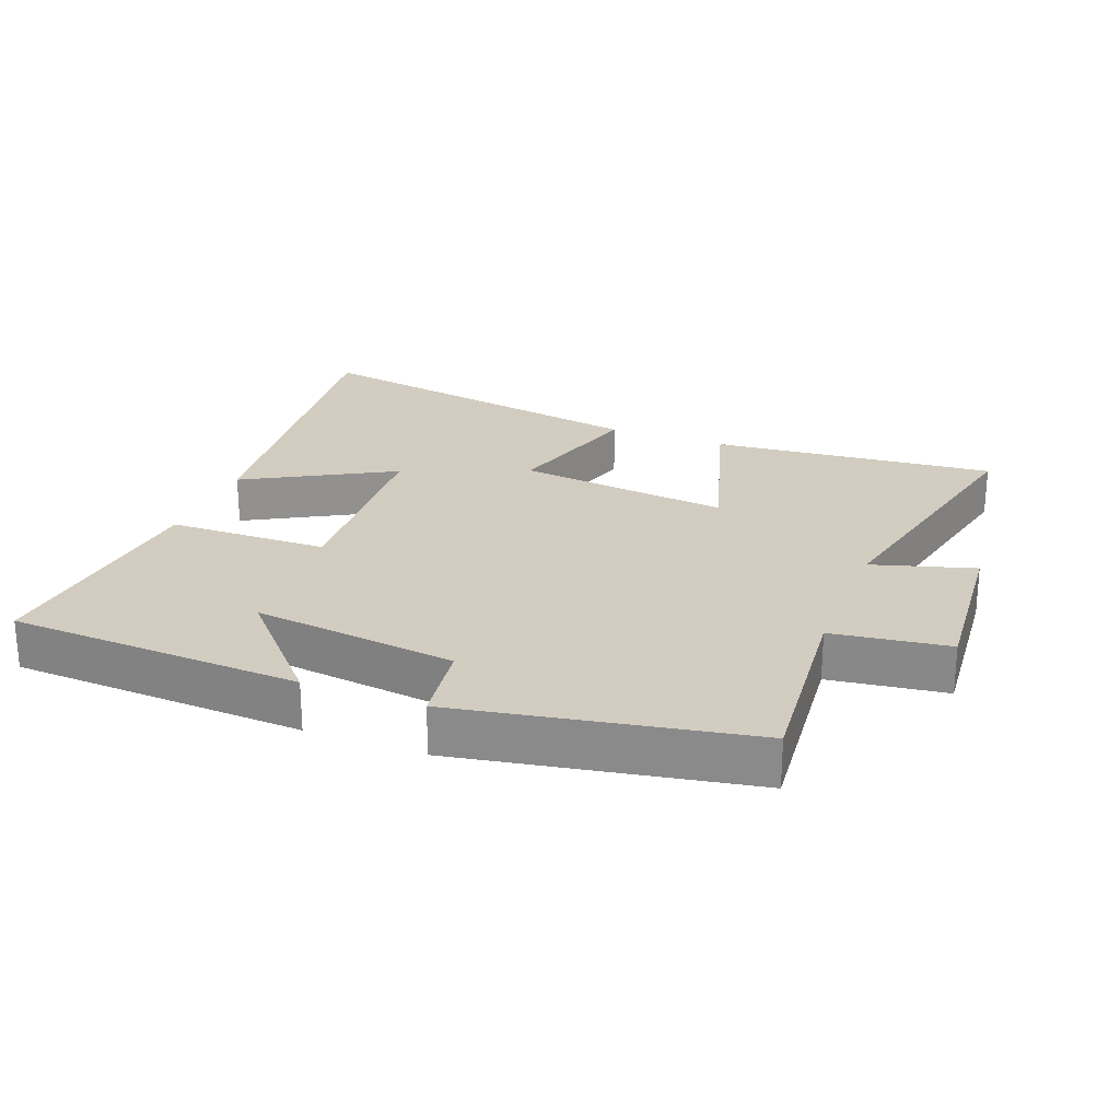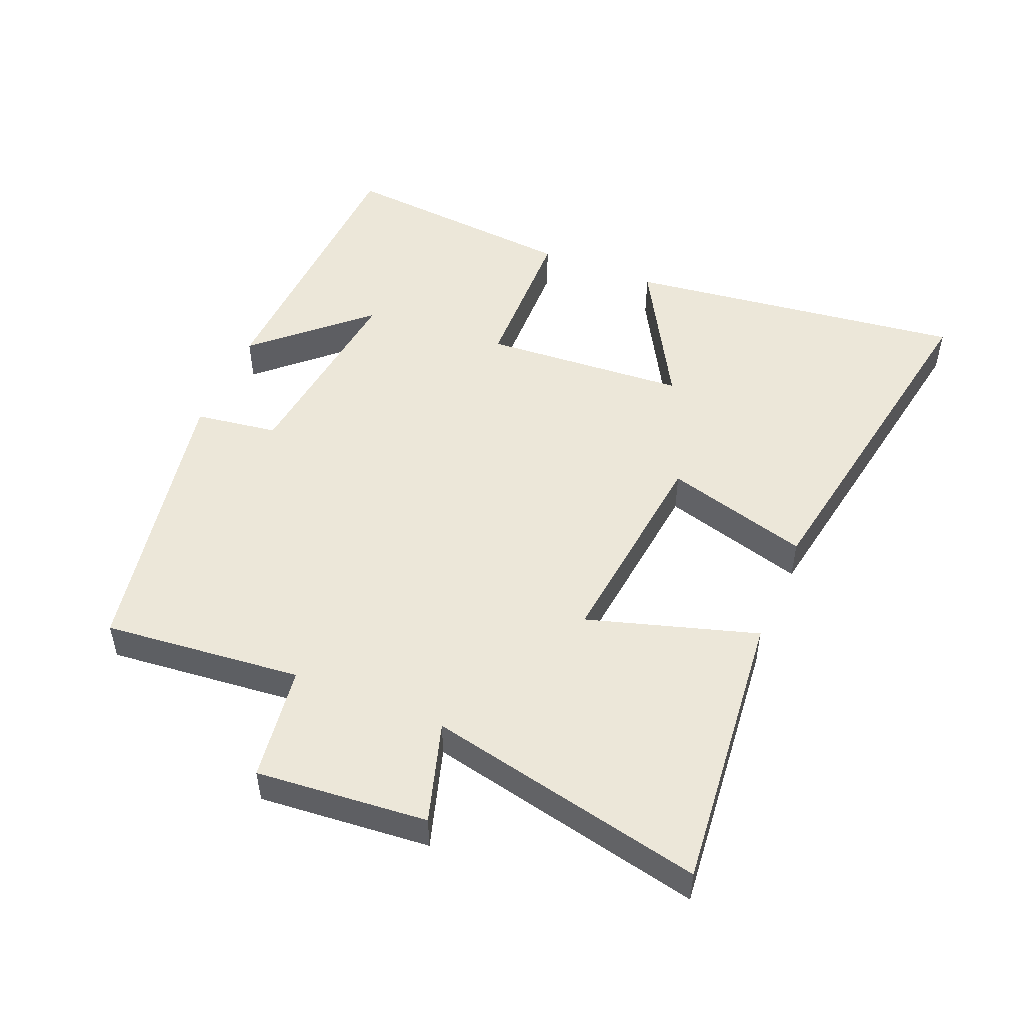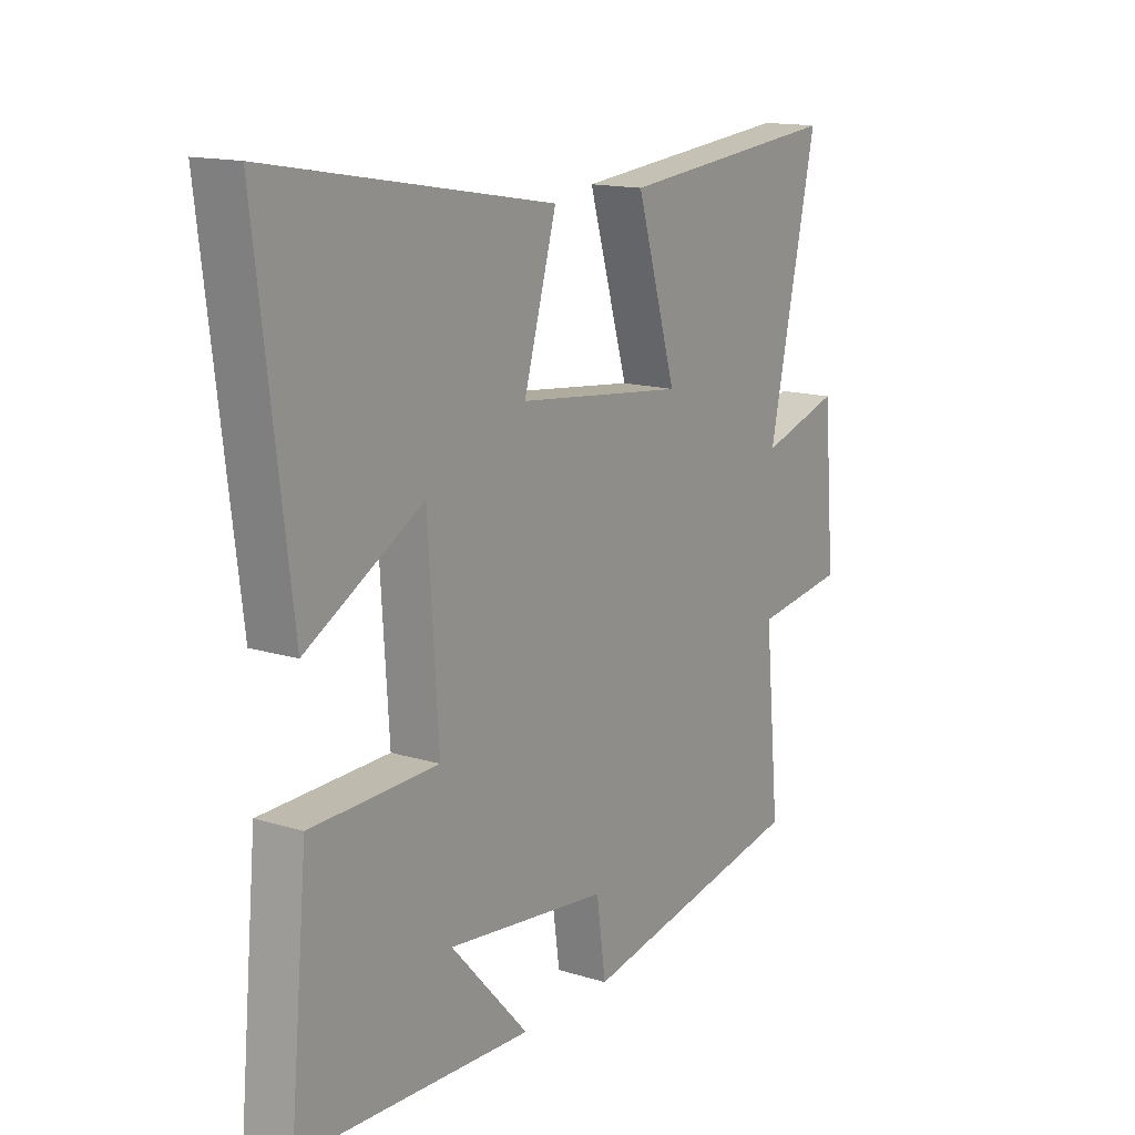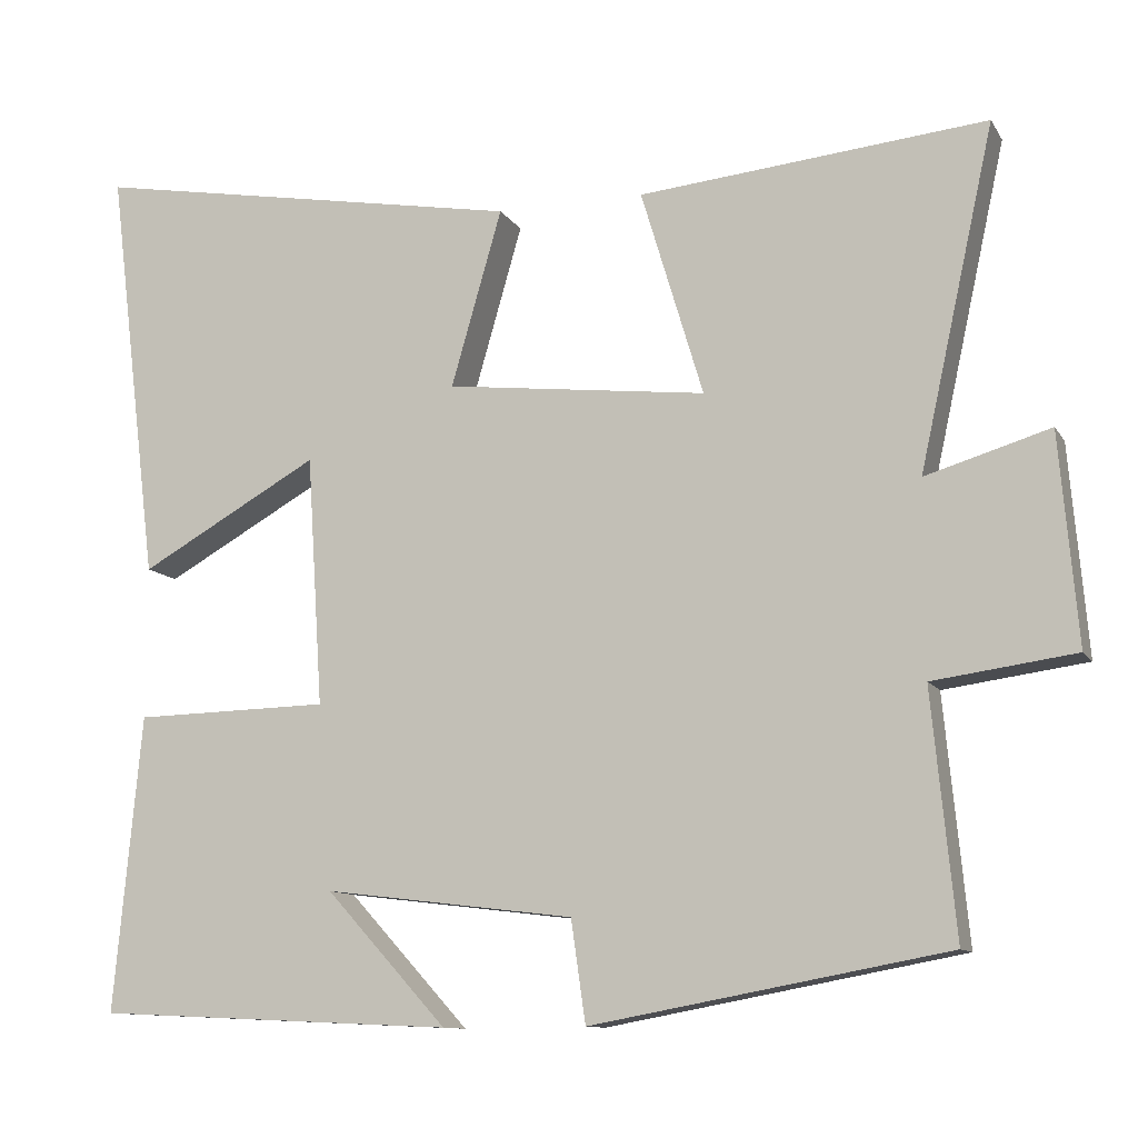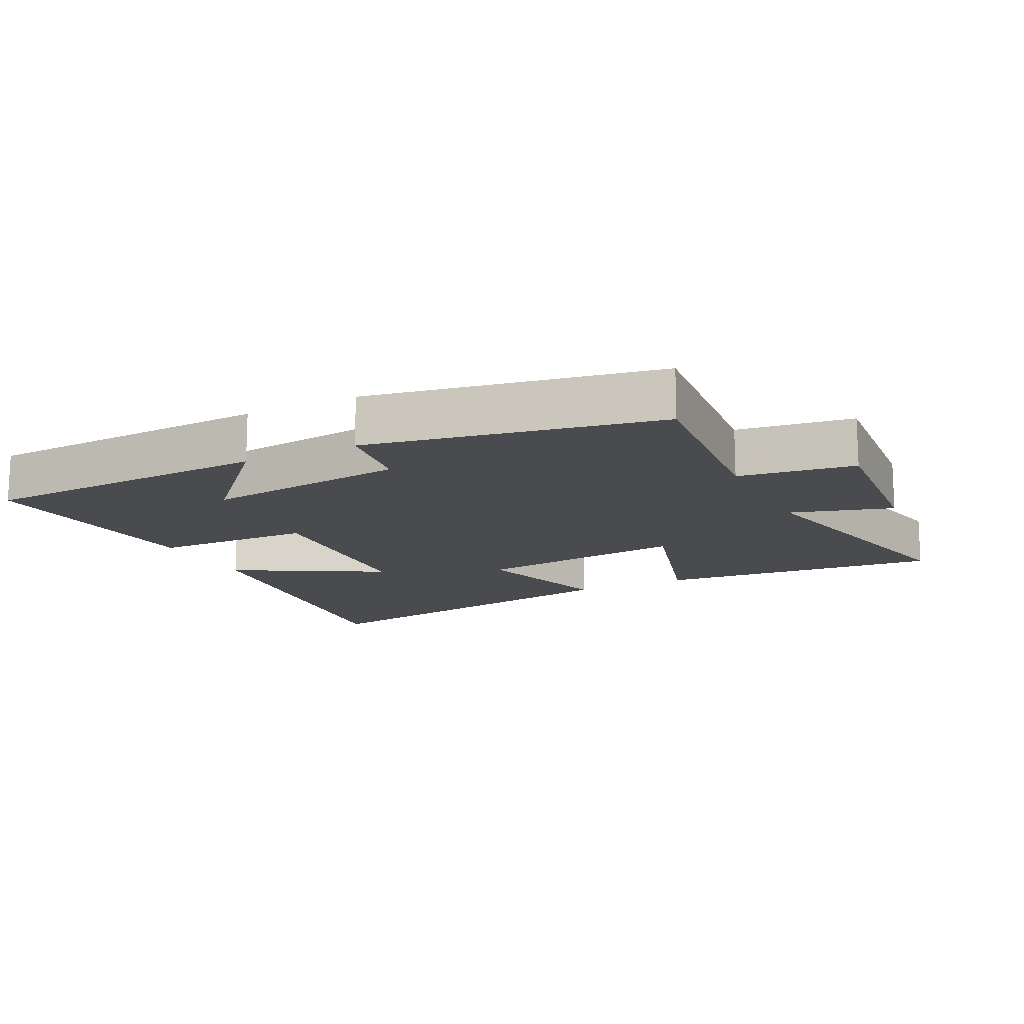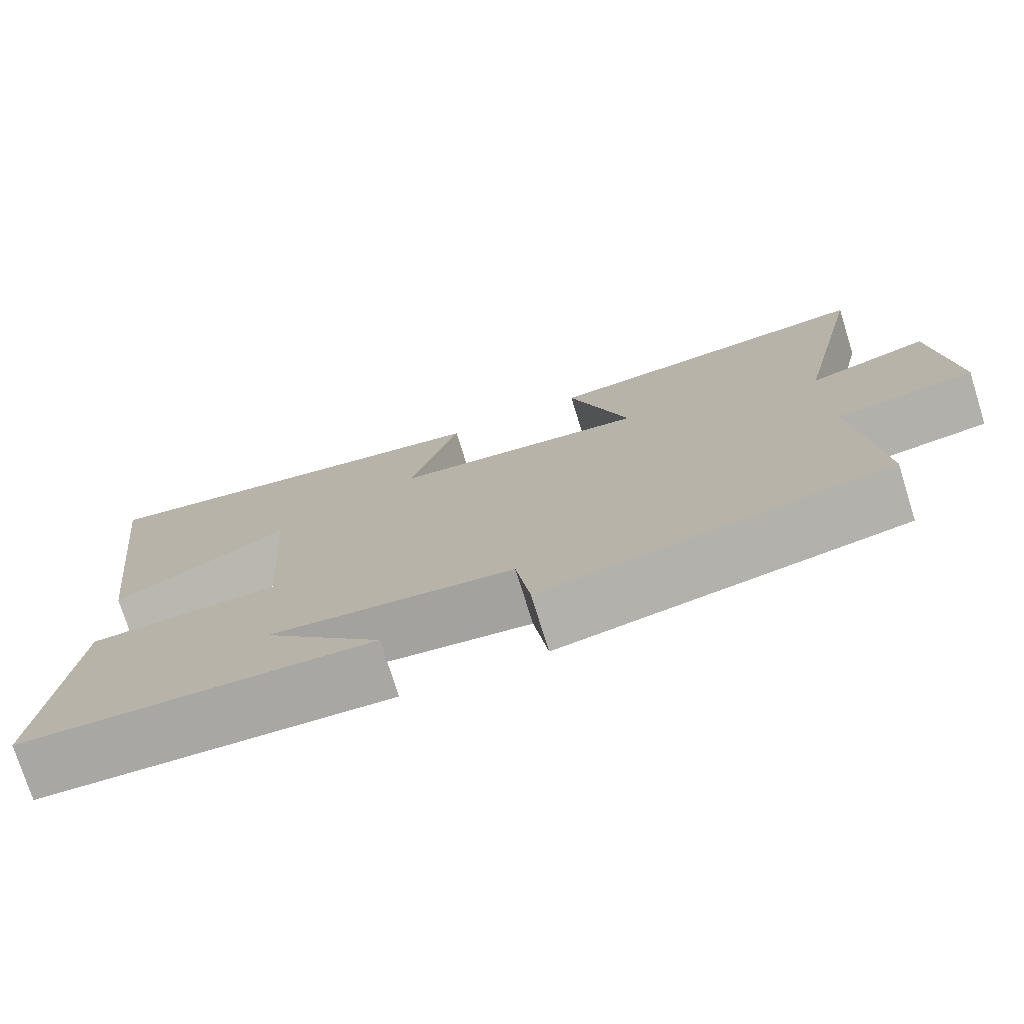
<metadata>
{"format":"obj","ext":"obj","renderer":"f3d","projection":"perspective","resolution":1024,"background":"white","views":[{"elev":24.3,"azim":-158.8,"up":"+Y"},{"elev":50.0,"azim":-67.6,"up":"+Y"},{"elev":14.8,"azim":123.5,"up":"+Z"},{"elev":-11.1,"azim":-160.2,"up":"+Z"},{"elev":-14.3,"azim":-153.5,"up":"+Y"},{"elev":-75.8,"azim":-162.6,"up":"+Z"}]}
</metadata>
<code>
v -0.593 0.07 0.541
v -0.162 0.07 0.5
v -0.239 0.07 0.243
v 0.085 0.07 0.281
v 0.022 0.07 0.5
v 0.564 0.07 0.596
v 0.5 0.07 0.078
v 0.277 0.07 0.203
v 0.257 0.07 -0.107
v 0.5 0.07 -0.112
v 0.534 0.07 -0.479
v 0.089 0.07 -0.5
v 0.239 0.07 -0.336
v -0.071 0.07 -0.374
v -0.089 0.07 -0.5
v -0.529 0.07 -0.419
v -0.5 0.07 -0.118
v -0.676 0.07 -0.094
v -0.654 0.07 0.166
v -0.5 0.07 0.12
v -0.593 0 0.541
v -0.162 0 0.5
v -0.239 0 0.243
v 0.085 0 0.281
v 0.022 0 0.5
v 0.564 0 0.596
v 0.5 0 0.078
v 0.277 0 0.203
v 0.257 0 -0.107
v 0.5 0 -0.112
v 0.534 0 -0.479
v 0.089 0 -0.5
v 0.239 0 -0.336
v -0.071 0 -0.374
v -0.089 0 -0.5
v -0.529 0 -0.419
v -0.5 0 -0.118
v -0.676 0 -0.094
v -0.654 0 0.166
v -0.5 0 0.12
f 17 18 19 20
f 14 15 16 17
f 13 14 17 20
f 10 11 12 13
f 9 10 13
f 8 9 13 20
f 5 6 7 8
f 4 5 8
f 3 4 8 20
f 1 2 3 20
f 40 39 38 37
f 37 36 35 34
f 40 37 34 33
f 33 32 31 30
f 33 30 29
f 40 33 29 28
f 28 27 26 25
f 28 25 24
f 40 28 24 23
f 40 23 22 21
f 1 21 22 2
f 2 22 23 3
f 3 23 24 4
f 4 24 25 5
f 5 25 26 6
f 6 26 27 7
f 7 27 28 8
f 8 28 29 9
f 9 29 30 10
f 10 30 31 11
f 11 31 32 12
f 12 32 33 13
f 13 33 34 14
f 14 34 35 15
f 15 35 36 16
f 16 36 37 17
f 17 37 38 18
f 18 38 39 19
f 19 39 40 20
f 20 40 21 1

</code>
